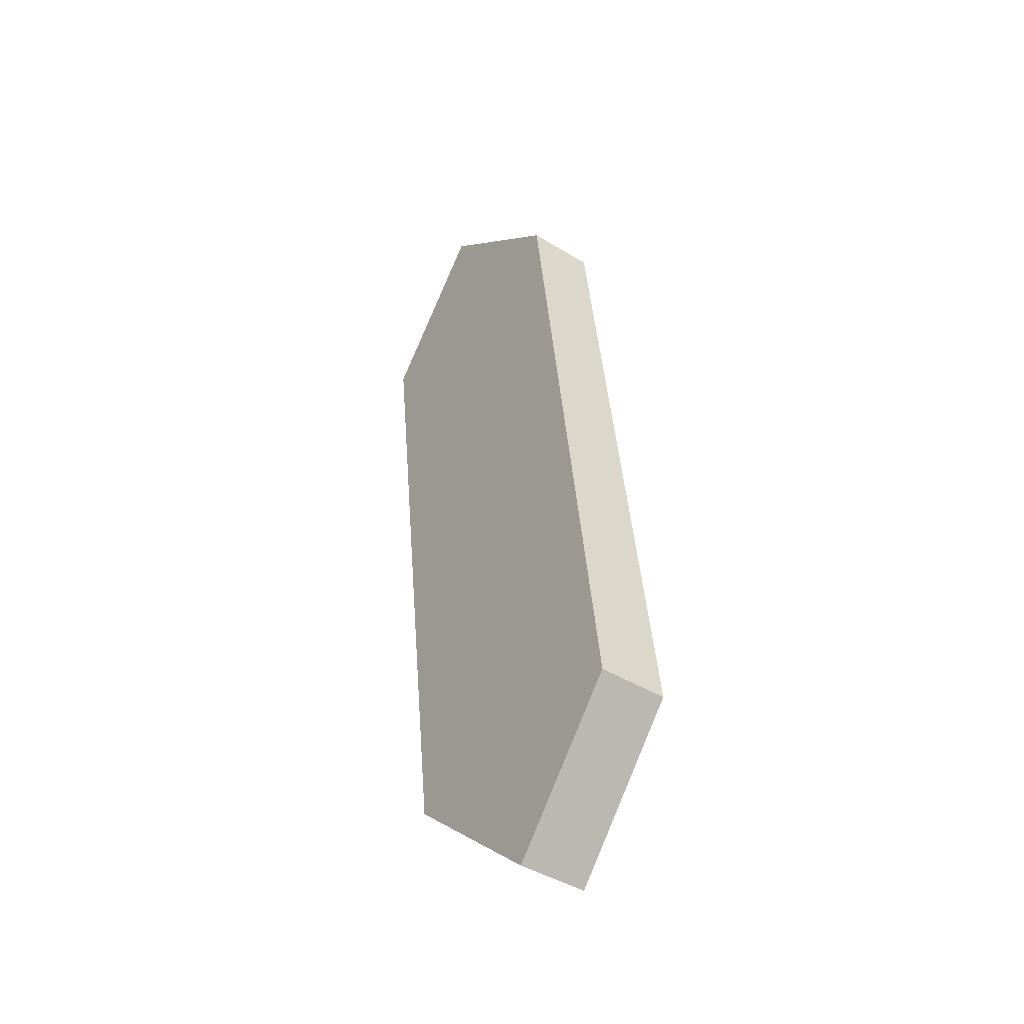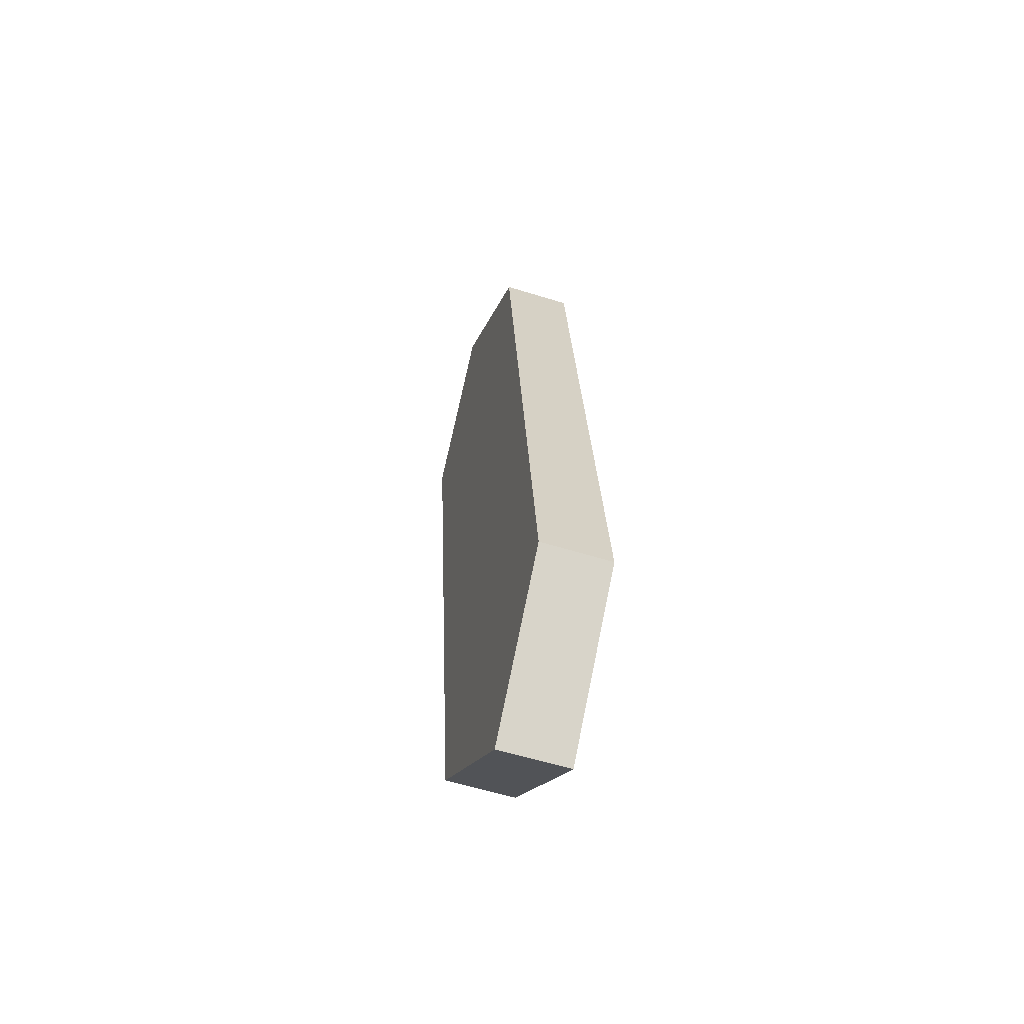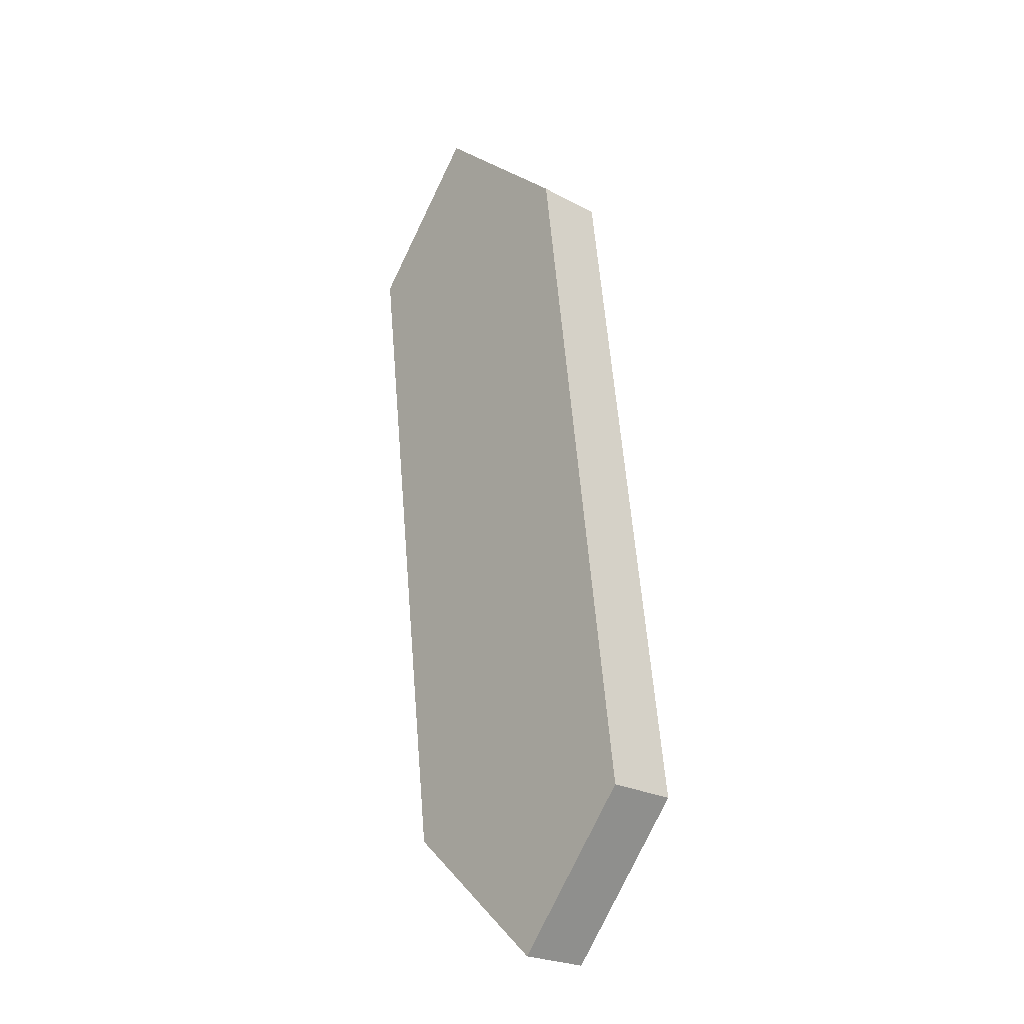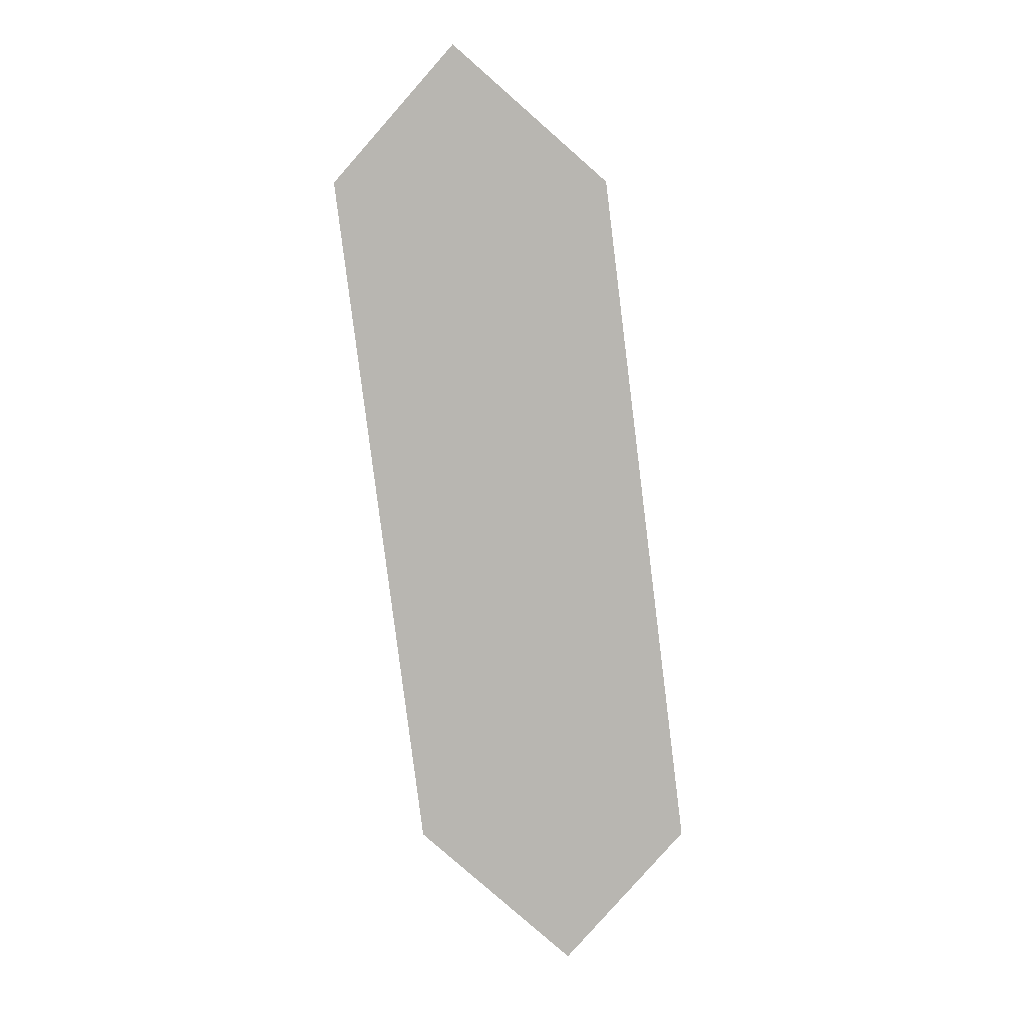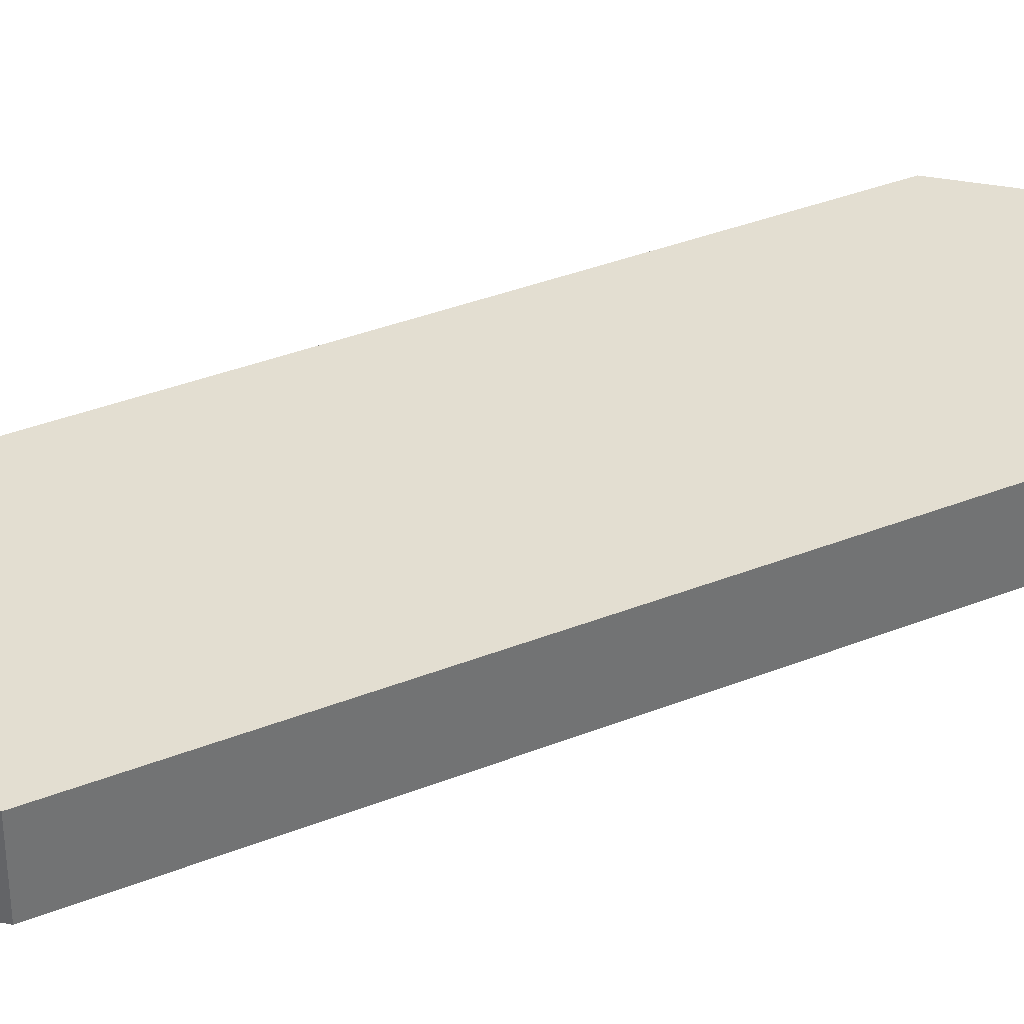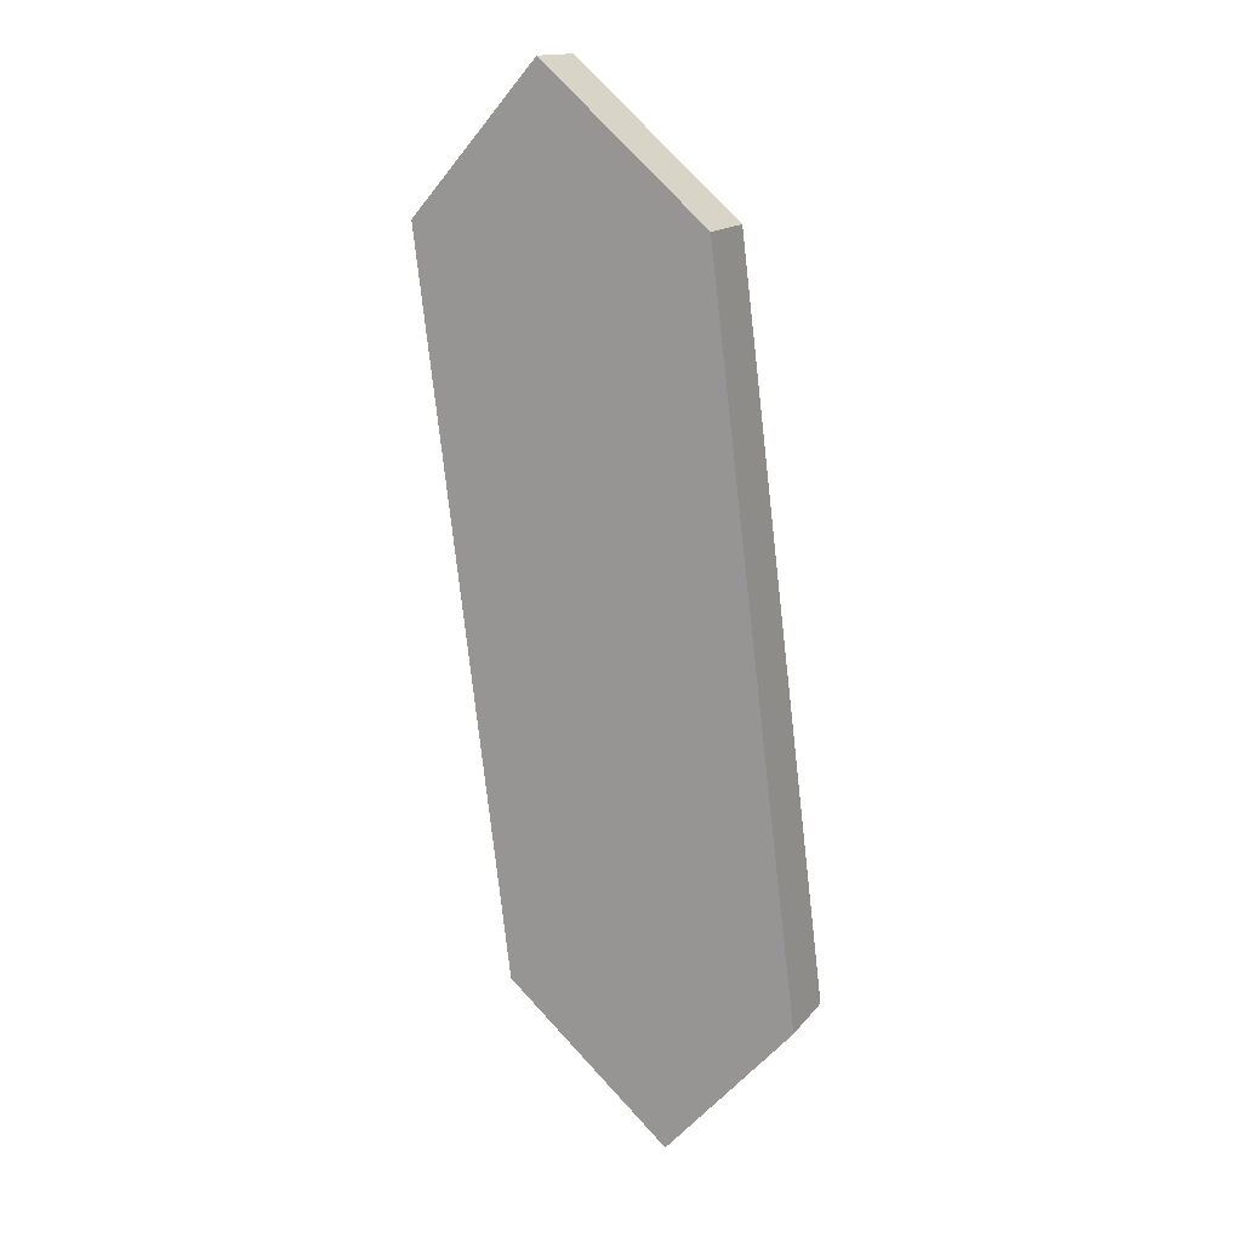
<metadata>
{"format":"obj","ext":"obj","renderer":"f3d","projection":"perspective","resolution":1024,"background":"white","views":[{"elev":-43.1,"azim":-126.0,"up":"+Y"},{"elev":-58.2,"azim":-107.8,"up":"+Y"},{"elev":-24.3,"azim":-131.3,"up":"+Y"},{"elev":8.4,"azim":179.3,"up":"+Y"},{"elev":36.3,"azim":-124.6,"up":"+Z"},{"elev":15.5,"azim":-155.2,"up":"+Y"}]}
</metadata>
<code>
o M_G1/M_G/mesh48/mesh48-geometry#mesh48-geometry
v 0.5361 0.257 0.4568
v 0.5346 0.2587 0.4568
v 0.538 0.2587 0.4568
v 0.5346 0.2587 0.4577
v 0.539 0.267 0.4568
v 0.538 0.2587 0.4577
v 0.5361 0.257 0.4577
v 0.5356 0.267 0.4577
v 0.5356 0.267 0.4568
v 0.539 0.267 0.4577
v 0.5375 0.2687 0.4568
v 0.5375 0.2687 0.4577
f 1 2 3
f 3 2 1
f 2 1 4
f 4 1 2
f 5 3 2
f 2 3 5
f 3 6 1
f 1 6 3
f 7 4 1
f 1 4 7
f 4 8 2
f 2 8 4
f 3 5 6
f 6 5 3
f 9 5 2
f 2 5 9
f 7 1 6
f 6 1 7
f 7 6 4
f 4 6 7
f 8 4 6
f 6 4 8
f 9 2 8
f 8 2 9
f 10 6 5
f 5 6 10
f 11 5 9
f 9 5 11
f 10 8 6
f 6 8 10
f 9 8 11
f 11 8 9
f 5 11 10
f 10 11 5
f 12 8 10
f 10 8 12
f 12 11 8
f 8 11 12
f 12 10 11
f 11 10 12

</code>
